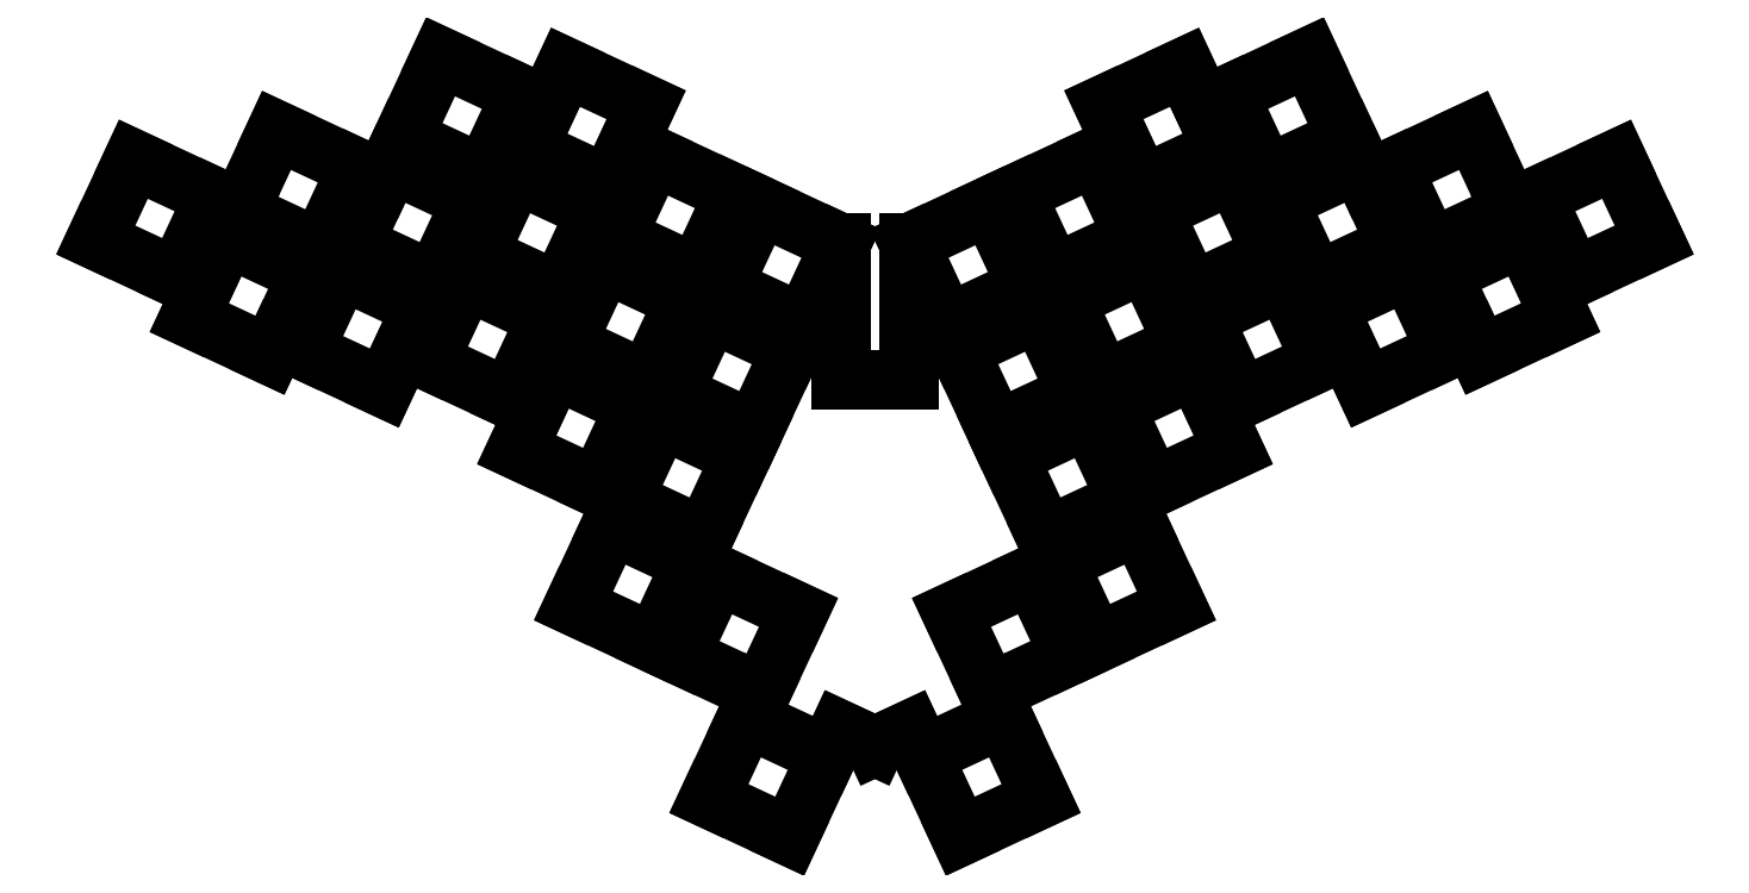
<metadata>
{"format":"dxf","ext":"dxf","renderer":"ezdxf+matplotlib","layout":"modelspace","background":"white","min_lineweight":24,"dpi":150}
</metadata>
<code>
0
SECTION
2
ENTITIES
0
LINE
8
0
10
-16.65
20
26.3
11
0.5746
21
18.27
0
LINE
8
0
10
-10.56
20
39.35
11
6.66
21
31.32
0
LINE
8
0
10
-16.65
20
26.3
11
-10.56
21
39.35
0
LINE
8
0
10
-1.539
20
13.74
11
11.51
21
7.652
0
LINE
8
0
10
11.51
20
7.652
11
17.6
21
20.7
0
LINE
8
0
10
-1.539
20
13.74
11
4.547
21
26.79
0
LINE
8
0
10
12.58
20
44.01
11
29.8
21
35.98
0
LINE
8
0
10
6.491
20
30.96
11
12.58
21
44.01
0
LINE
8
0
10
12.78
20
10.37
11
30
21
2.341
0
LINE
8
0
10
30
20
2.341
11
36.09
21
15.39
0
LINE
8
0
10
24.98
20
25.65
11
39.09
21
55.92
0
LINE
8
0
10
39.09
20
55.92
11
56.31
21
47.89
0
LINE
8
0
10
32.96
20
8.685
11
54.35
21
-1.289
0
LINE
8
0
10
66.24
20
35.09
11
72.32
21
48.15
0
LINE
8
0
10
59.27
20
54.23
11
72.32
21
48.15
0
LINE
8
0
10
53.19
20
41.18
11
59.27
21
54.23
0
LINE
8
0
10
51.39
20
-7.633
11
81.66
21
-21.75
0
LINE
8
0
10
51.39
20
-7.633
11
57.47
21
5.418
0
LINE
8
0
10
69.37
20
41.8
11
103.8
21
25.74
0
LINE
8
0
10
60.58
20
-32.88
11
90.85
21
-47
0
LINE
8
0
10
60.58
20
-32.88
11
74.69
21
-2.612
0
LINE
8
0
10
82.46
20
-64.05
11
95.51
21
-70.13
0
LINE
8
0
10
95.51
20
-70.13
11
103.5
21
-52.91
0
LINE
8
0
10
82.46
20
-64.05
11
90.49
21
-46.83
0
LINE
8
0
10
103.5
20
-52.91
11
109.3
21
-55.6
0
LINE
8
0
10
109.3
20
-55.6
11
115.1
21
-52.91
0
LINE
8
0
10
218
20
18.27
11
235.3
21
26.3
0
LINE
8
0
10
229.2
20
39.35
11
235.3
21
26.3
0
LINE
8
0
10
211.9
20
31.32
11
229.2
21
39.35
0
LINE
8
0
10
207.1
20
7.652
11
220.1
21
13.74
0
LINE
8
0
10
214.1
20
26.79
11
220.1
21
13.74
0
LINE
8
0
10
201
20
20.7
11
207.1
21
7.652
0
LINE
8
0
10
206
20
44.01
11
212.1
21
30.96
0
LINE
8
0
10
188.8
20
35.98
11
206
21
44.01
0
LINE
8
0
10
188.6
20
2.341
11
205.8
21
10.37
0
LINE
8
0
10
182.5
20
15.39
11
188.6
21
2.341
0
LINE
8
0
10
179.5
20
55.92
11
193.6
21
25.65
0
LINE
8
0
10
162.3
20
47.89
11
179.5
21
55.92
0
LINE
8
0
10
164.3
20
-1.289
11
185.7
21
8.685
0
LINE
8
0
10
159.3
20
54.23
11
165.4
21
41.18
0
LINE
8
0
10
146.3
20
48.15
11
159.3
21
54.23
0
LINE
8
0
10
146.3
20
48.15
11
152.4
21
35.09
0
LINE
8
0
10
136.9
20
-21.75
11
167.2
21
-7.633
0
LINE
8
0
10
161.1
20
5.418
11
167.2
21
-7.633
0
LINE
8
0
10
114.8
20
25.74
11
149.2
21
41.8
0
LINE
8
0
10
127.8
20
-47
11
158
21
-32.88
0
LINE
8
0
10
143.9
20
-2.612
11
158
21
-32.88
0
LINE
8
0
10
123.1
20
-70.13
11
136.2
21
-64.05
0
LINE
8
0
10
128.1
20
-46.83
11
136.2
21
-64.05
0
LINE
8
0
10
115.1
20
-52.91
11
123.1
21
-70.13
0
LINE
8
0
10
103.8
20
3.609
11
103.8
21
25.74
0
LINE
8
0
10
114.8
20
25.74
11
114.8
21
3.609
0
LINE
8
0
10
114.8
20
3.609
11
103.8
21
3.609
0
LINE
8
0
10
-3.594
20
20.21
11
2.491
21
33.26
0
LINE
8
0
10
17.6
20
20.7
11
4.547
21
26.79
0
LINE
8
0
10
6.491
20
30.96
11
19.54
21
24.87
0
LINE
8
0
10
19.54
20
24.87
11
25.63
21
37.92
0
LINE
8
0
10
36.09
20
15.39
11
23.03
21
21.48
0
LINE
8
0
10
23.03
20
21.48
11
16.95
21
8.426
0
LINE
8
0
10
24.98
20
25.65
11
38.03
21
19.56
0
LINE
8
0
10
38.03
20
19.56
11
44.12
21
32.61
0
LINE
8
0
10
44.12
20
32.61
11
31.06
21
38.7
0
LINE
8
0
10
33.01
20
42.87
11
46.06
21
36.78
0
LINE
8
0
10
46.06
20
36.78
11
52.15
21
49.83
0
LINE
8
0
10
50.18
20
0.6552
11
56.26
21
13.71
0
LINE
8
0
10
56.26
20
13.71
11
43.21
21
19.79
0
LINE
8
0
10
43.21
20
19.79
11
37.13
21
6.741
0
LINE
8
0
10
45.16
20
23.96
11
58.21
21
17.88
0
LINE
8
0
10
58.21
20
17.88
11
64.29
21
30.93
0
LINE
8
0
10
64.29
20
30.93
11
51.24
21
37.01
0
LINE
8
0
10
51.24
20
37.01
11
45.16
21
23.96
0
LINE
8
0
10
53.19
20
41.18
11
66.24
21
35.09
0
LINE
8
0
10
64.44
20
-13.72
11
70.53
21
-0.6679
0
LINE
8
0
10
70.53
20
-0.6679
11
57.47
21
5.418
0
LINE
8
0
10
59.42
20
9.587
11
72.47
21
3.501
0
LINE
8
0
10
72.47
20
3.501
11
78.56
21
16.55
0
LINE
8
0
10
78.56
20
16.55
11
65.5
21
22.64
0
LINE
8
0
10
65.5
20
22.64
11
59.42
21
9.587
0
LINE
8
0
10
67.45
20
26.81
11
80.5
21
20.72
0
LINE
8
0
10
80.5
20
20.72
11
86.58
21
33.77
0
LINE
8
0
10
73.53
20
39.86
11
67.45
21
26.81
0
LINE
8
0
10
81.66
20
-21.75
11
87.75
21
-8.698
0
LINE
8
0
10
87.75
20
-8.698
11
74.69
21
-2.612
0
LINE
8
0
10
76.64
20
1.557
11
89.69
21
-4.529
0
LINE
8
0
10
89.69
20
-4.529
11
95.78
21
8.522
0
LINE
8
0
10
95.78
20
8.522
11
82.72
21
14.61
0
LINE
8
0
10
82.72
20
14.61
11
76.64
21
1.557
0
LINE
8
0
10
84.67
20
18.78
11
97.72
21
12.69
0
LINE
8
0
10
97.72
20
12.69
11
103.8
21
25.74
0
LINE
8
0
10
90.75
20
31.83
11
84.67
21
18.78
0
LINE
8
0
10
73.63
20
-38.97
11
79.72
21
-25.92
0
LINE
8
0
10
79.72
20
-25.92
11
66.66
21
-19.83
0
LINE
8
0
10
90.85
20
-47
11
96.94
21
-33.95
0
LINE
8
0
10
96.94
20
-33.95
11
83.88
21
-27.86
0
LINE
8
0
10
83.88
20
-27.86
11
77.8
21
-40.91
0
LINE
8
0
10
101.6
20
-57.08
11
88.54
21
-51
0
LINE
8
0
10
216.1
20
33.26
11
222.2
21
20.21
0
LINE
8
0
10
214.1
20
26.79
11
201
21
20.7
0
LINE
8
0
10
199.1
20
24.87
11
212.1
21
30.96
0
LINE
8
0
10
193
20
37.92
11
199.1
21
24.87
0
LINE
8
0
10
201.7
20
8.426
11
195.6
21
21.48
0
LINE
8
0
10
195.6
20
21.48
11
182.5
21
15.39
0
LINE
8
0
10
180.6
20
19.56
11
193.6
21
25.65
0
LINE
8
0
10
187.5
20
38.7
11
174.5
21
32.61
0
LINE
8
0
10
174.5
20
32.61
11
180.6
21
19.56
0
LINE
8
0
10
172.6
20
36.78
11
185.6
21
42.87
0
LINE
8
0
10
166.5
20
49.83
11
172.6
21
36.78
0
LINE
8
0
10
181.5
20
6.741
11
175.4
21
19.79
0
LINE
8
0
10
175.4
20
19.79
11
162.3
21
13.71
0
LINE
8
0
10
162.3
20
13.71
11
168.4
21
0.6552
0
LINE
8
0
10
160.4
20
17.88
11
173.5
21
23.96
0
LINE
8
0
10
173.5
20
23.96
11
167.4
21
37.01
0
LINE
8
0
10
167.4
20
37.01
11
154.3
21
30.93
0
LINE
8
0
10
154.3
20
30.93
11
160.4
21
17.88
0
LINE
8
0
10
152.4
20
35.09
11
165.4
21
41.18
0
LINE
8
0
10
161.1
20
5.418
11
148.1
21
-0.6679
0
LINE
8
0
10
148.1
20
-0.6679
11
154.2
21
-13.72
0
LINE
8
0
10
146.1
20
3.501
11
159.2
21
9.587
0
LINE
8
0
10
159.2
20
9.587
11
153.1
21
22.64
0
LINE
8
0
10
153.1
20
22.64
11
140.1
21
16.55
0
LINE
8
0
10
140.1
20
16.55
11
146.1
21
3.501
0
LINE
8
0
10
138.1
20
20.72
11
151.2
21
26.81
0
LINE
8
0
10
151.2
20
26.81
11
145.1
21
39.86
0
LINE
8
0
10
132
20
33.77
11
138.1
21
20.72
0
LINE
8
0
10
143.9
20
-2.612
11
130.9
21
-8.698
0
LINE
8
0
10
130.9
20
-8.698
11
136.9
21
-21.75
0
LINE
8
0
10
128.9
20
-4.529
11
142
21
1.557
0
LINE
8
0
10
142
20
1.557
11
135.9
21
14.61
0
LINE
8
0
10
135.9
20
14.61
11
122.8
21
8.522
0
LINE
8
0
10
122.8
20
8.522
11
128.9
21
-4.529
0
LINE
8
0
10
120.9
20
12.69
11
133.9
21
18.78
0
LINE
8
0
10
133.9
20
18.78
11
127.9
21
31.83
0
LINE
8
0
10
114.8
20
25.74
11
120.9
21
12.69
0
LINE
8
0
10
151.9
20
-19.83
11
138.9
21
-25.92
0
LINE
8
0
10
138.9
20
-25.92
11
145
21
-38.97
0
LINE
8
0
10
140.8
20
-40.91
11
134.7
21
-27.86
0
LINE
8
0
10
134.7
20
-27.86
11
121.7
21
-33.95
0
LINE
8
0
10
121.7
20
-33.95
11
127.8
21
-47
0
LINE
8
0
10
130.1
20
-51
11
117
21
-57.08
0
ENDSEC
0
EOF

</code>
